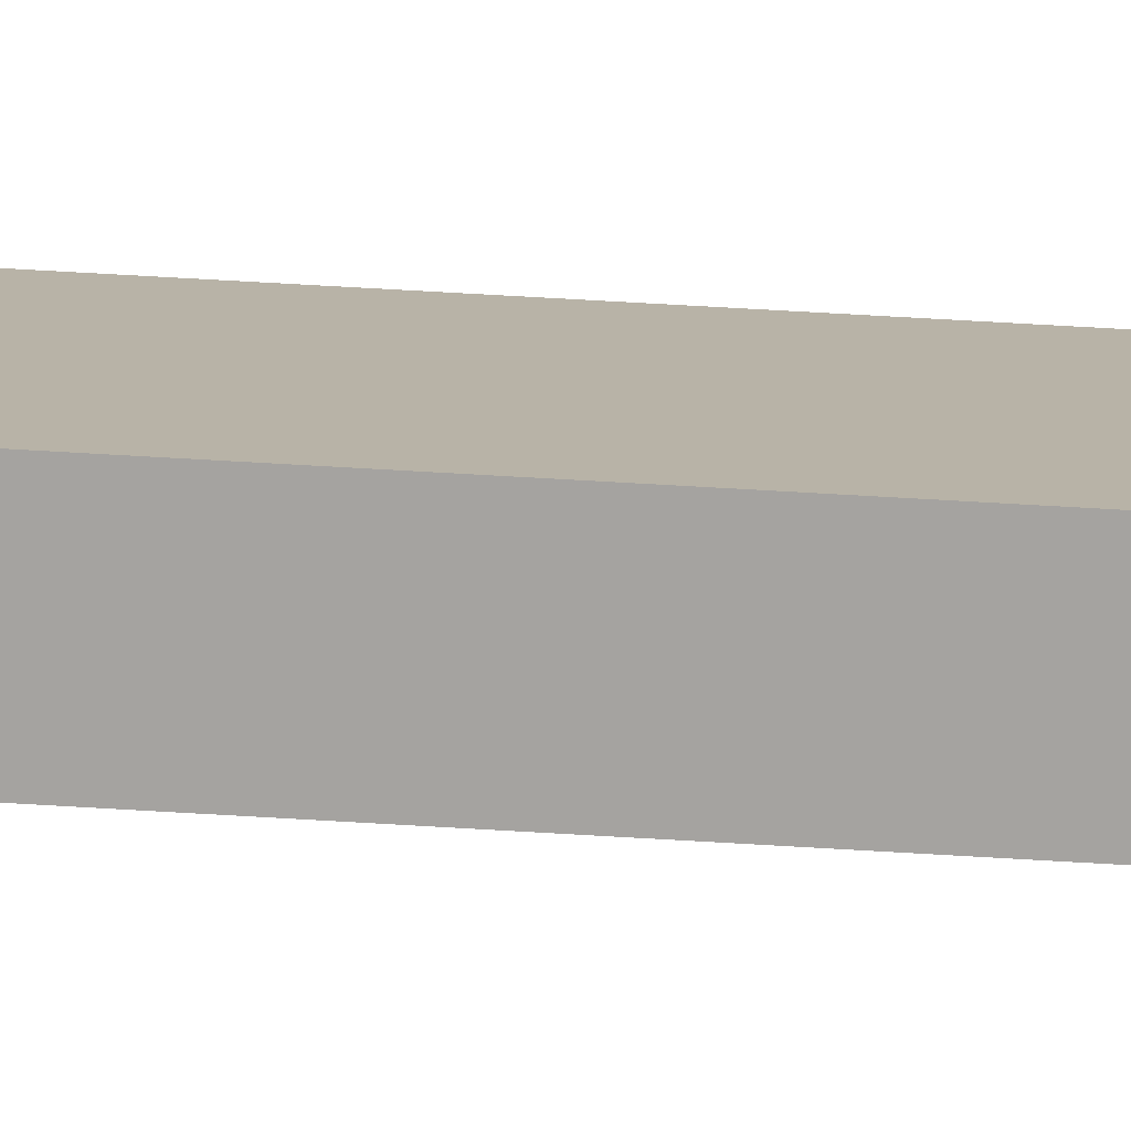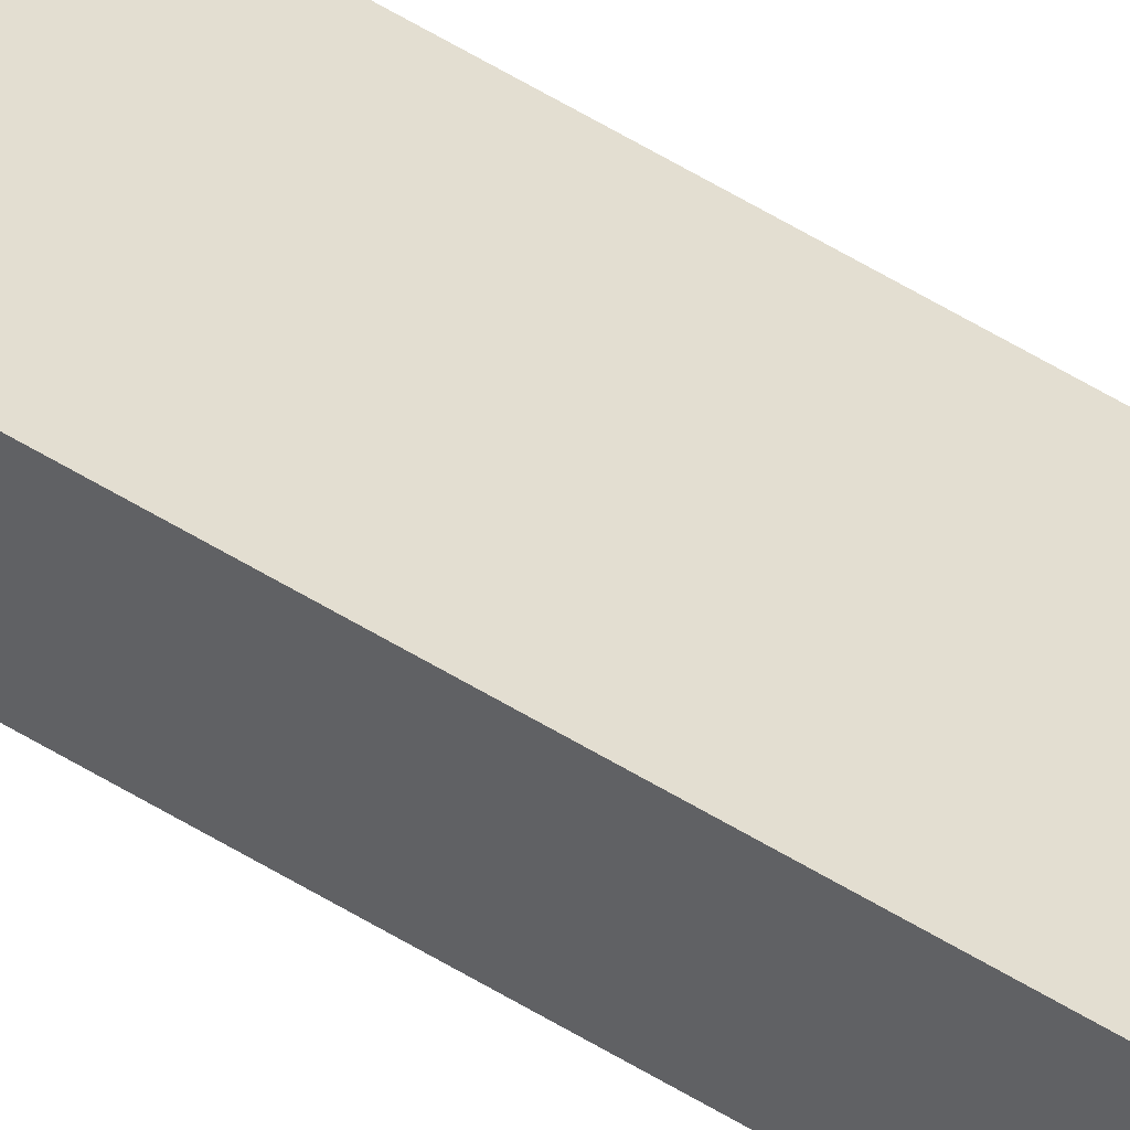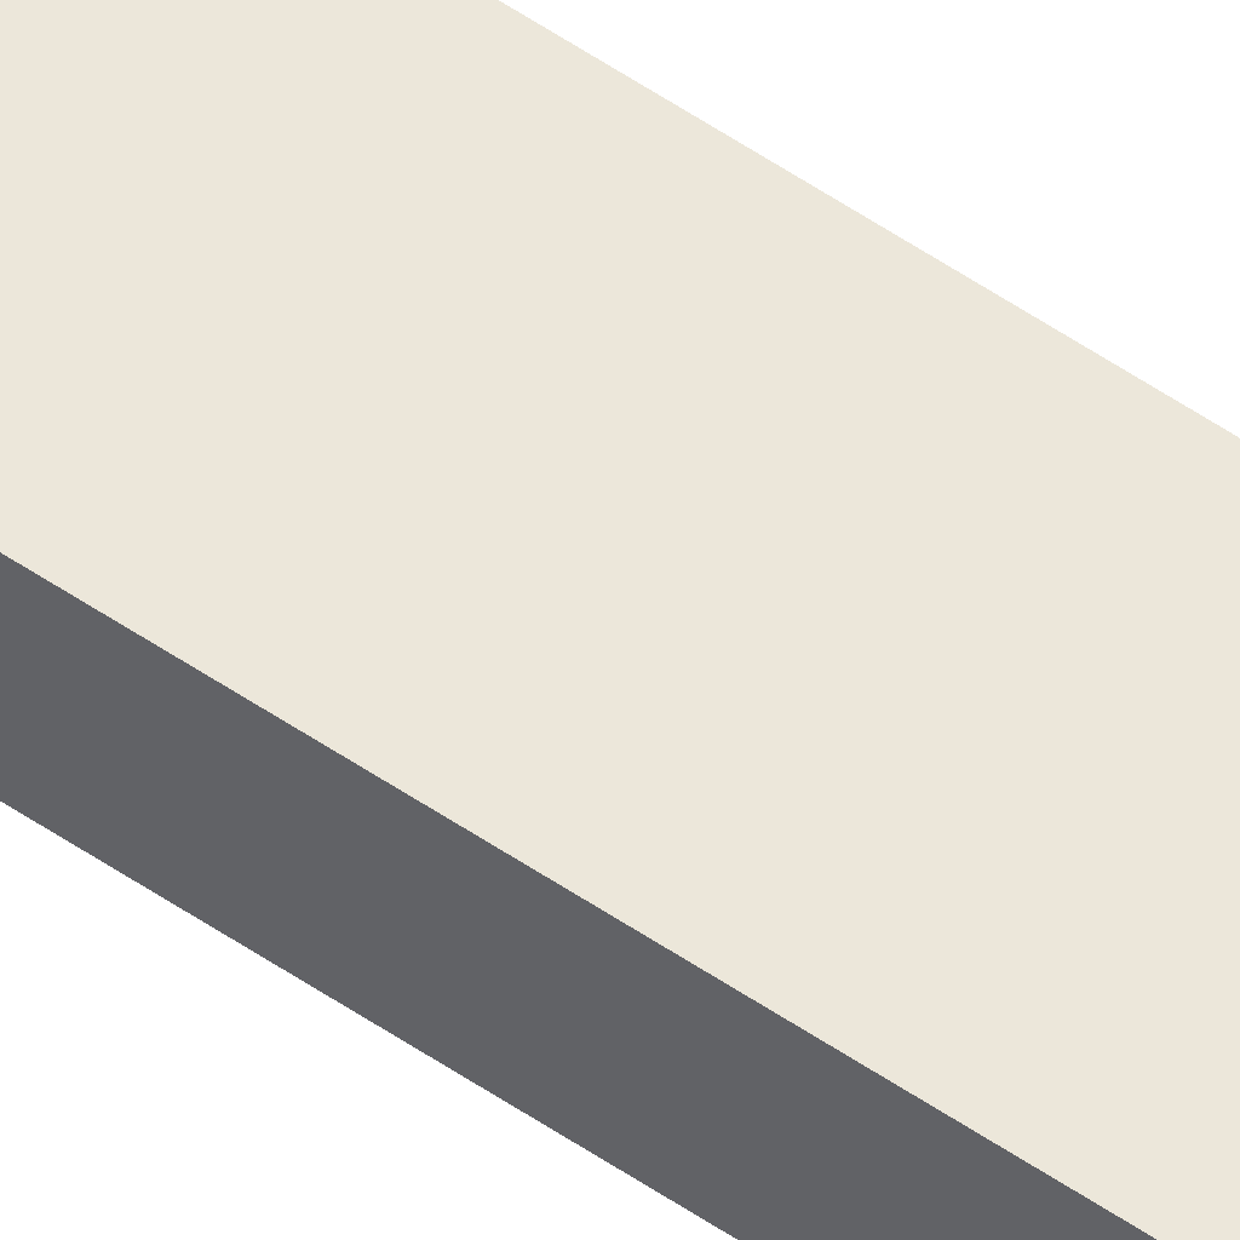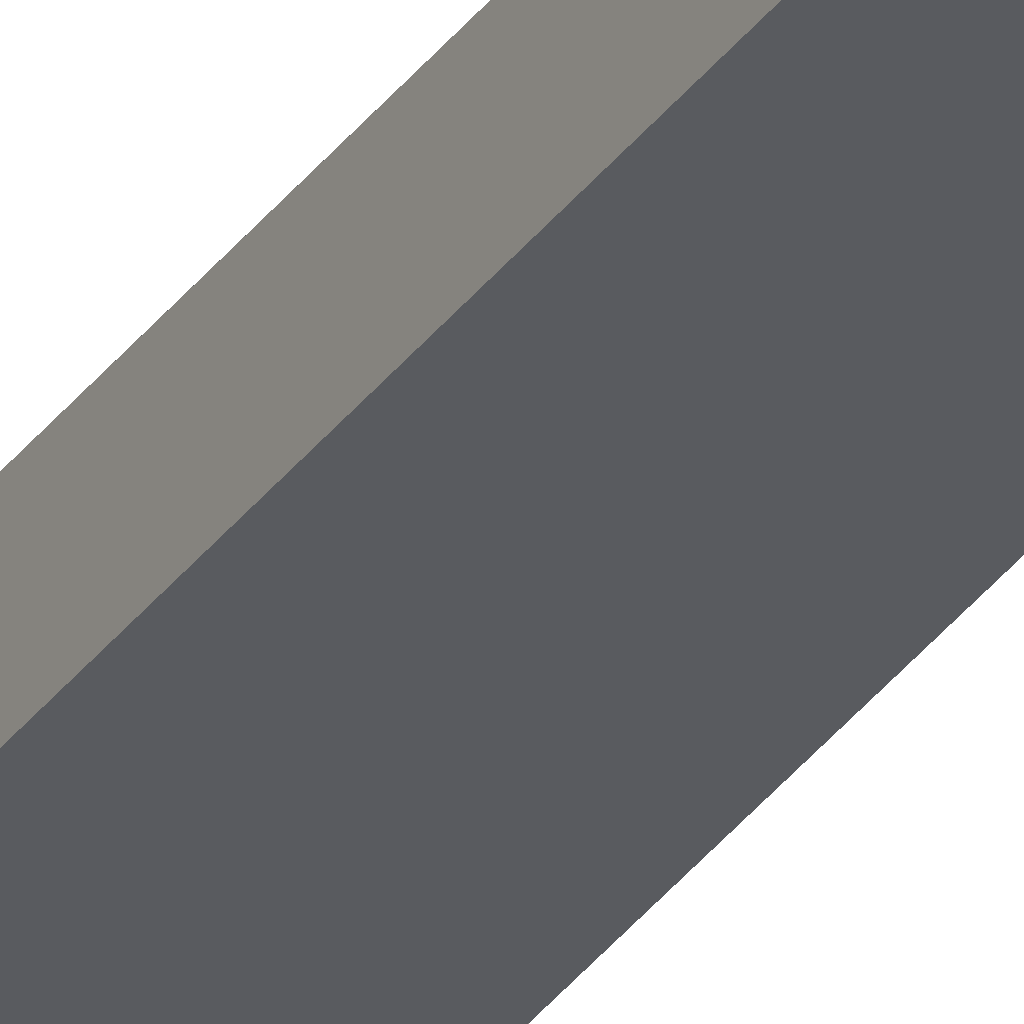
<metadata>
{"format":"obj","ext":"obj","renderer":"f3d","projection":"perspective","resolution":1024,"background":"white","views":[{"elev":12.9,"azim":103.8,"up":"+Z"},{"elev":36.3,"azim":132.3,"up":"+Z"},{"elev":51.1,"azim":127.3,"up":"+Z"},{"elev":-32.2,"azim":-29.2,"up":"+Z"}]}
</metadata>
<code>
o GVC/GVC_6/ID77#ID77
v -0.5579 -0.5569 0.005864
v -0.5738 0.5957 0.005864
v -0.5579 0.5957 0.005864
v -0.5738 -0.5569 0.005864
v -0.5738 -0.5569 0.005864
v -0.5579 -0.5569 0.005864
v -0.5738 0.5957 0.005864
v -0.5579 0.5957 0.005864
v -0.5579 0.5957 0.01316
v -0.5579 -0.5569 0.005864
v -0.5579 0.5957 0.005864
v -0.5579 -0.5569 0.01316
v -0.5579 -0.5569 0.01316
v -0.5579 0.5957 0.01316
v -0.5579 -0.5569 0.005864
v -0.5579 0.5957 0.005864
v -0.5738 -0.5569 0.01316
v -0.5738 0.5957 0.005864
v -0.5738 -0.5569 0.005864
v -0.5738 0.5957 0.01316
v -0.5738 0.5957 0.01316
v -0.5738 -0.5569 0.01316
v -0.5738 0.5957 0.005864
v -0.5738 -0.5569 0.005864
v -0.5738 -0.5569 0.01316
v -0.5579 0.5957 0.01316
v -0.5738 0.5957 0.01316
v -0.5579 -0.5569 0.01316
v -0.5579 -0.5569 0.01316
v -0.5738 -0.5569 0.01316
v -0.5579 0.5957 0.01316
v -0.5738 0.5957 0.01316
f 1 2 3
f 2 1 4
f 5 6 7
f 8 7 6
f 9 10 11
f 10 9 12
f 13 14 15
f 16 15 14
f 17 18 19
f 18 17 20
f 21 22 23
f 24 23 22
f 25 26 27
f 26 25 28
f 29 30 31
f 32 31 30

</code>
